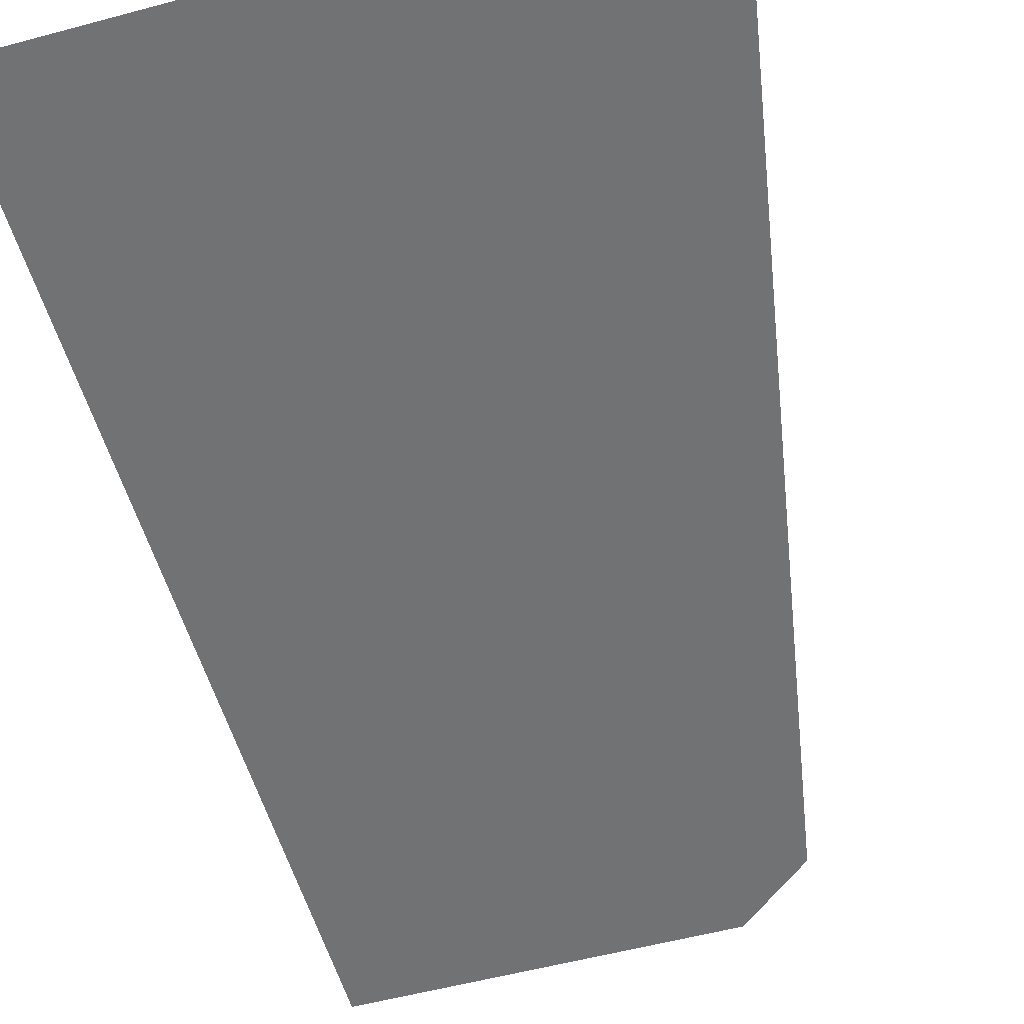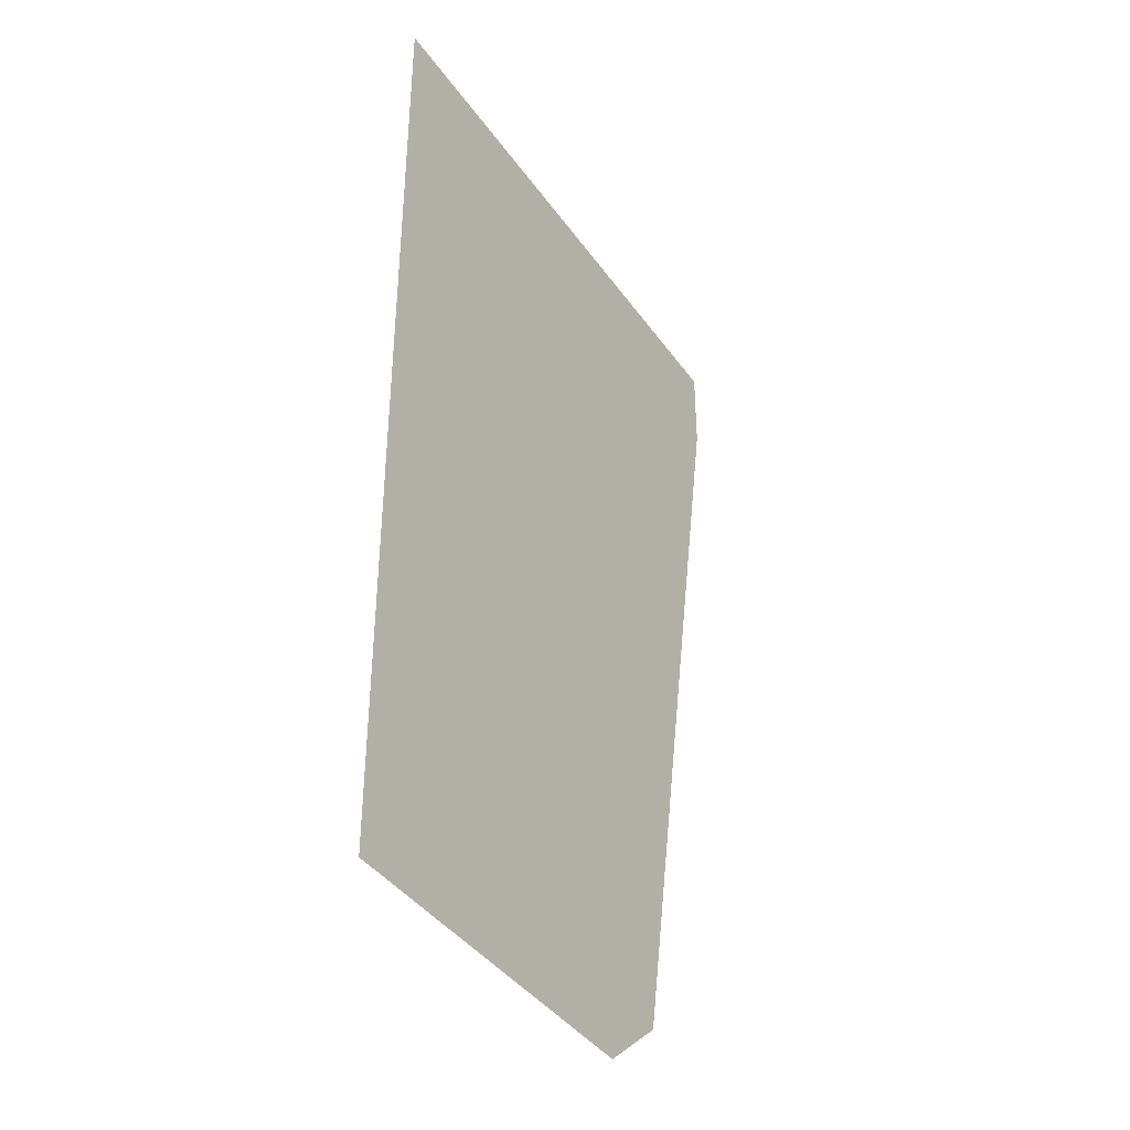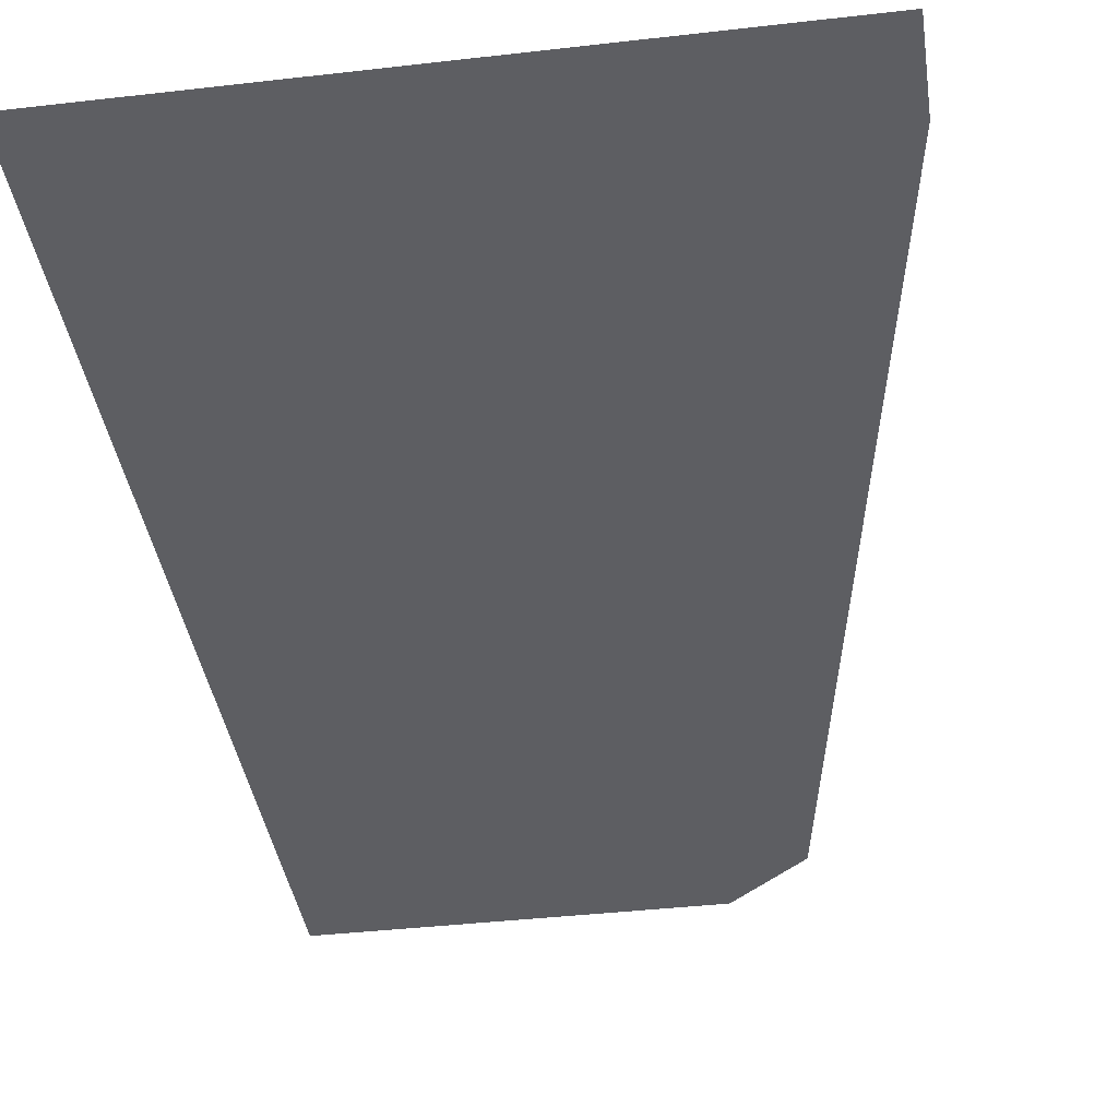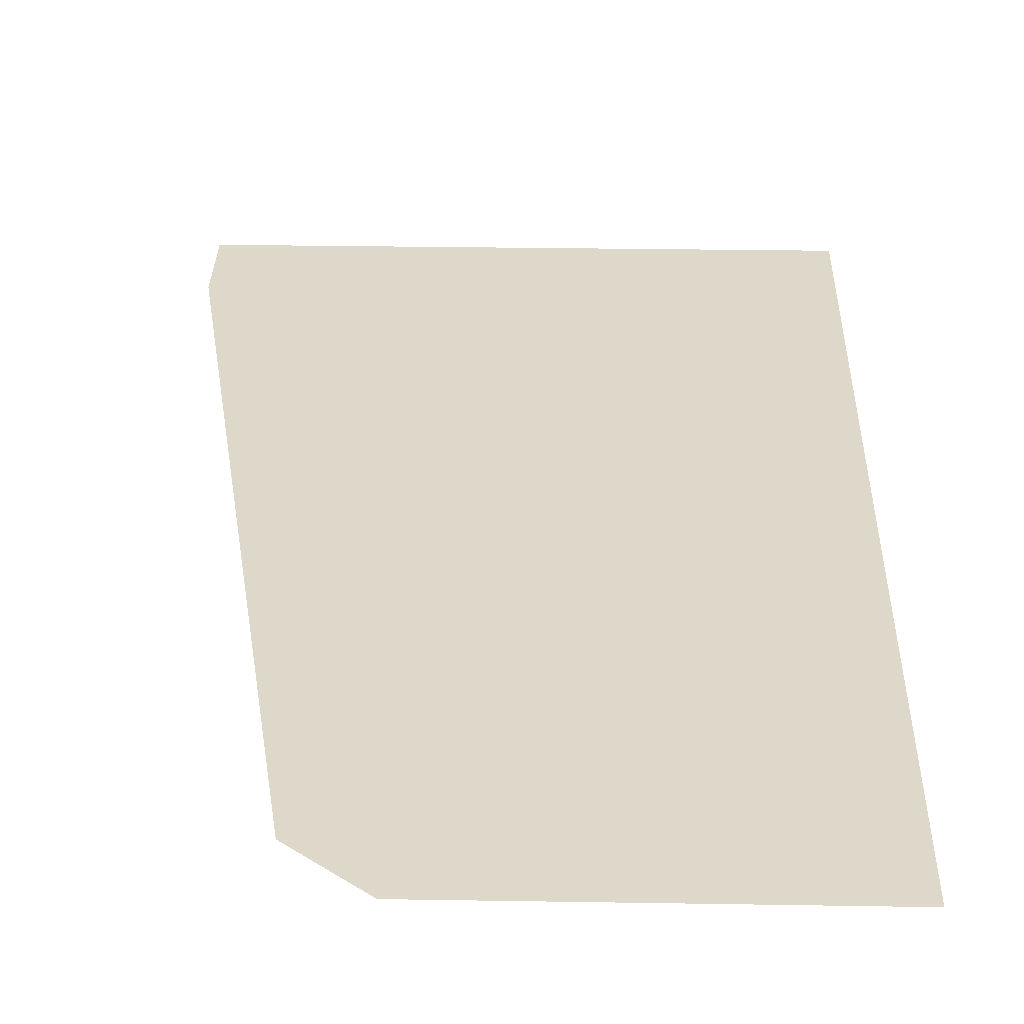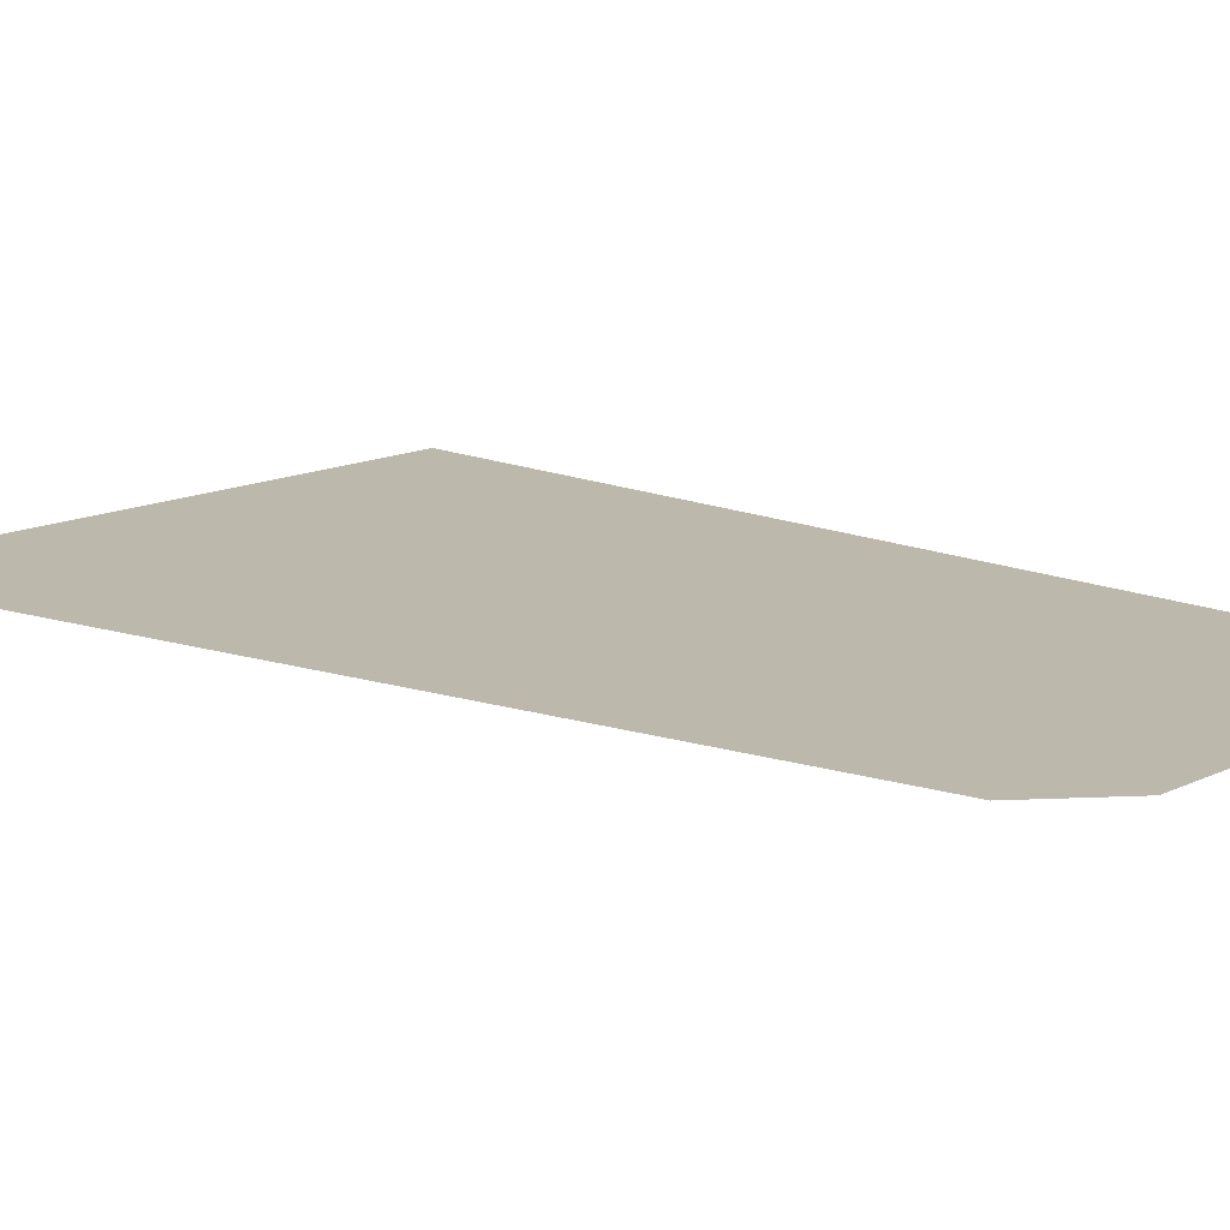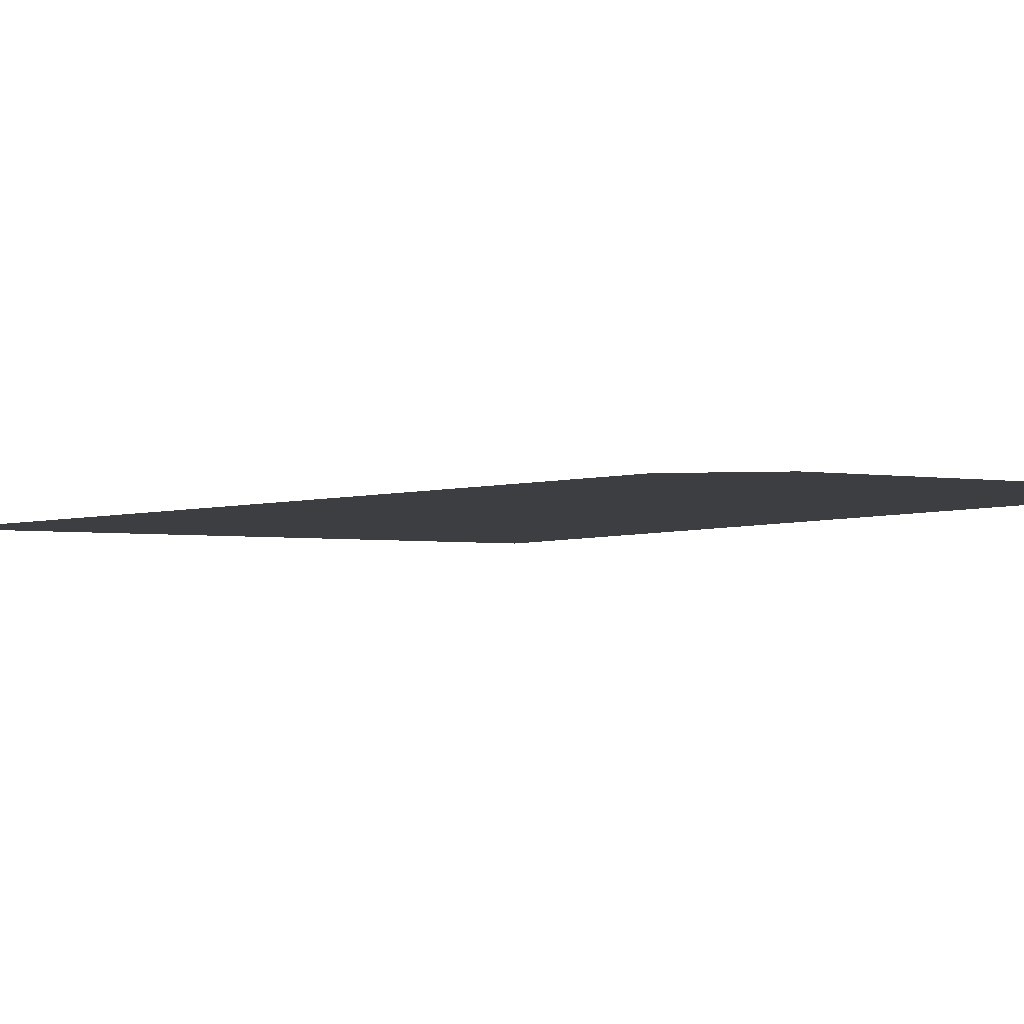
<metadata>
{"format":"obj","ext":"obj","renderer":"f3d","projection":"perspective","resolution":1024,"background":"white","views":[{"elev":-55.4,"azim":-164.2,"up":"+Z"},{"elev":-40.0,"azim":121.6,"up":"+Y"},{"elev":-38.6,"azim":-171.7,"up":"+Z"},{"elev":31.0,"azim":1.3,"up":"+Z"},{"elev":14.6,"azim":-46.1,"up":"+Z"},{"elev":-3.2,"azim":-30.4,"up":"+Z"}]}
</metadata>
<code>
v -0.4381 1.145 0
v -0.4335 1.122 0
v -0.4572 1.112 0
v -0.4638 1.145 0
v -0.4335 1.168 0
v -0.4381 1.145 0
v -0.4638 1.145 0
v -0.4572 1.178 0
v -0.4204 1.188 0
v -0.4335 1.168 0
v -0.4572 1.178 0
v -0.4385 1.206 0
v -0.4007 1.201 0
v -0.4204 1.188 0
v -0.4385 1.206 0
v -0.4105 1.225 0
v -0.3775 1.206 0
v -0.4007 1.201 0
v -0.4105 1.225 0
v -0.398 1.227 0
v -0.3346 1.188 0
v -0.3543 1.201 0
v -0.3445 1.225 0
v -0.3165 1.206 0
v -0.3215 1.168 0
v -0.3346 1.188 0
v -0.3165 1.206 0
v -0.2978 1.178 0
v -0.3169 1.145 0
v -0.3215 1.168 0
v -0.2978 1.178 0
v -0.2912 1.145 0
v -0.3215 1.122 0
v -0.3169 1.145 0
v -0.2912 1.145 0
v -0.2978 1.112 0
v -0.3346 1.102 0
v -0.3215 1.122 0
v -0.2978 1.112 0
v -0.3165 1.084 0
v -0.3543 1.089 0
v -0.3346 1.102 0
v -0.3165 1.084 0
v -0.3445 1.065 0
v -0.3775 1.084 0
v -0.3543 1.089 0
v -0.3445 1.065 0
v -0.3775 1.059 0
v -0.4007 1.089 0
v -0.3775 1.084 0
v -0.3775 1.059 0
v -0.4105 1.065 0
v -0.4204 1.102 0
v -0.4007 1.089 0
v -0.4105 1.065 0
v -0.4385 1.084 0
v -0.4335 1.122 0
v -0.4204 1.102 0
v -0.4385 1.084 0
v -0.4572 1.112 0
v -0.43 1.52 0
v -0.44 1.575 0
v -0.38 1.575 0
v -0.3725 1.498 0
v -0.4175 1.43 0
v -0.43 1.52 0
v -0.3725 1.498 0
v -0.365 1.4 0
v -0.405 1.305 0
v -0.4175 1.43 0
v -0.365 1.4 0
v -0.365 1.28 0
v -0.398 1.227 0
v -0.405 1.305 0
v -0.365 1.28 0
v -0.365 1.229 0
v -0.3543 1.201 0
v -0.398 1.227 0
v -0.365 1.229 0
v -0.3445 1.225 0
v -0.398 1.227 0
v -0.3543 1.201 0
v -0.3775 1.206 0
v 0 1.6 0
v -0.3725 1.498 0
v -0.38 1.575 0
v 0 1.6 0
v -0.365 1.4 0
v -0.3725 1.498 0
v -0.365 1.28 0
v -0.365 1.4 0
v 0 1.6 0
v -0.3445 1.225 0
v -0.3165 1.206 0
v -0.3445 1.225 0
v 0 1.6 0
v -0.2978 1.178 0
v -0.3165 1.206 0
v 0 1.6 0
v -0.2912 1.145 0
v -0.2978 1.178 0
v 0 1.6 0
v 0 0 0
v -0.365 1.229 0
v -0.365 1.28 0
v -0.3445 1.225 0
v -0.95 1.45 0
v -0.95 1.6 0
v -0.44 1.575 0
v -0.43 1.52 0
v -0.95 1.45 0
v -0.43 1.52 0
v -0.4175 1.43 0
v -0.405 1.305 0
v -0.95 1.45 0
v -0.405 1.305 0
v -0.4105 1.225 0
v -0.4385 1.206 0
v -0.95 1.45 0
v -0.4385 1.206 0
v -0.4572 1.178 0
v -0.95 1.45 0
v -0.4572 1.178 0
v -0.4638 1.145 0
v -0.7173 0.1 0
v -0.398 1.227 0
v -0.4105 1.225 0
v -0.405 1.305 0
v -0.4572 1.112 0
v -0.7173 0.1 0
v -0.4638 1.145 0
v -0.4385 1.084 0
v -0.7173 0.1 0
v -0.4572 1.112 0
v -0.4105 1.065 0
v -0.7173 0.1 0
v -0.4385 1.084 0
v -0.7173 0.1 0
v -0.4105 1.065 0
v -0.3775 1.059 0
v -0.6 0 0
v 0 0 0
v -0.6 0 0
v -0.3775 1.059 0
v -0.3445 1.065 0
v -0.3445 1.065 0
v -0.3165 1.084 0
v 0 0 0
v -0.3165 1.084 0
v -0.2978 1.112 0
v 0 0 0
v -0.2978 1.112 0
v -0.2912 1.145 0
v 0 0 0
v 0 1.6 0
v -0.38 1.575 0
v -0.44 1.575 0
v -0.95 1.6 0
v -0.3169 1.145 0
v -0.3215 1.122 0
v -0.3346 1.102 0
v -0.4381 1.145 0
v -0.3346 1.188 0
v -0.3215 1.168 0
v -0.3169 1.145 0
v -0.4381 1.145 0
v -0.3775 1.206 0
v -0.3543 1.201 0
v -0.3346 1.188 0
v -0.4204 1.188 0
v -0.4204 1.188 0
v -0.4007 1.201 0
v -0.3775 1.206 0
v -0.4381 1.145 0
v -0.4335 1.168 0
v -0.4204 1.188 0
v -0.3346 1.188 0
v -0.4204 1.102 0
v -0.4335 1.122 0
v -0.4381 1.145 0
v -0.3346 1.102 0
v -0.3346 1.102 0
v -0.3543 1.089 0
v -0.3775 1.084 0
v -0.4204 1.102 0
v -0.3775 1.084 0
v -0.4007 1.089 0
v -0.4204 1.102 0
g mesh7428003
f 1 2 3
f 3 4 1
f 5 6 7
f 7 8 5
f 9 10 11
f 11 12 9
f 13 14 15
f 15 16 13
f 17 18 19
f 19 20 17
f 21 22 23
f 23 24 21
f 25 26 27
f 27 28 25
f 29 30 31
f 31 32 29
f 33 34 35
f 35 36 33
f 37 38 39
f 39 40 37
f 41 42 43
f 43 44 41
f 45 46 47
f 47 48 45
f 49 50 51
f 51 52 49
f 53 54 55
f 55 56 53
f 57 58 59
f 59 60 57
f 61 62 63
f 63 64 61
f 65 66 67
f 67 68 65
f 69 70 71
f 71 72 69
f 73 74 75
f 75 76 73
f 77 78 79
f 79 80 77
f 81 82 83
f 84 85 86
f 87 88 89
f 90 91 92
f 92 93 90
f 94 95 96
f 97 98 99
f 100 101 102
f 102 103 100
f 104 105 106
f 107 108 109
f 109 110 107
f 111 112 113
f 113 114 111
f 115 116 117
f 117 118 115
f 119 120 121
f 122 123 124
f 124 125 122
f 126 127 128
f 129 130 131
f 132 133 134
f 135 136 137
f 138 139 140
f 140 141 138
f 142 143 144
f 144 145 142
f 146 147 148
f 149 150 151
f 152 153 154
f 155 156 157
f 157 158 155
f 159 160 161
f 161 162 159
f 163 164 165
f 165 166 163
f 167 168 169
f 169 170 167
f 171 172 173
f 174 175 176
f 176 177 174
f 178 179 180
f 180 181 178
f 182 183 184
f 184 185 182
f 186 187 188

</code>
